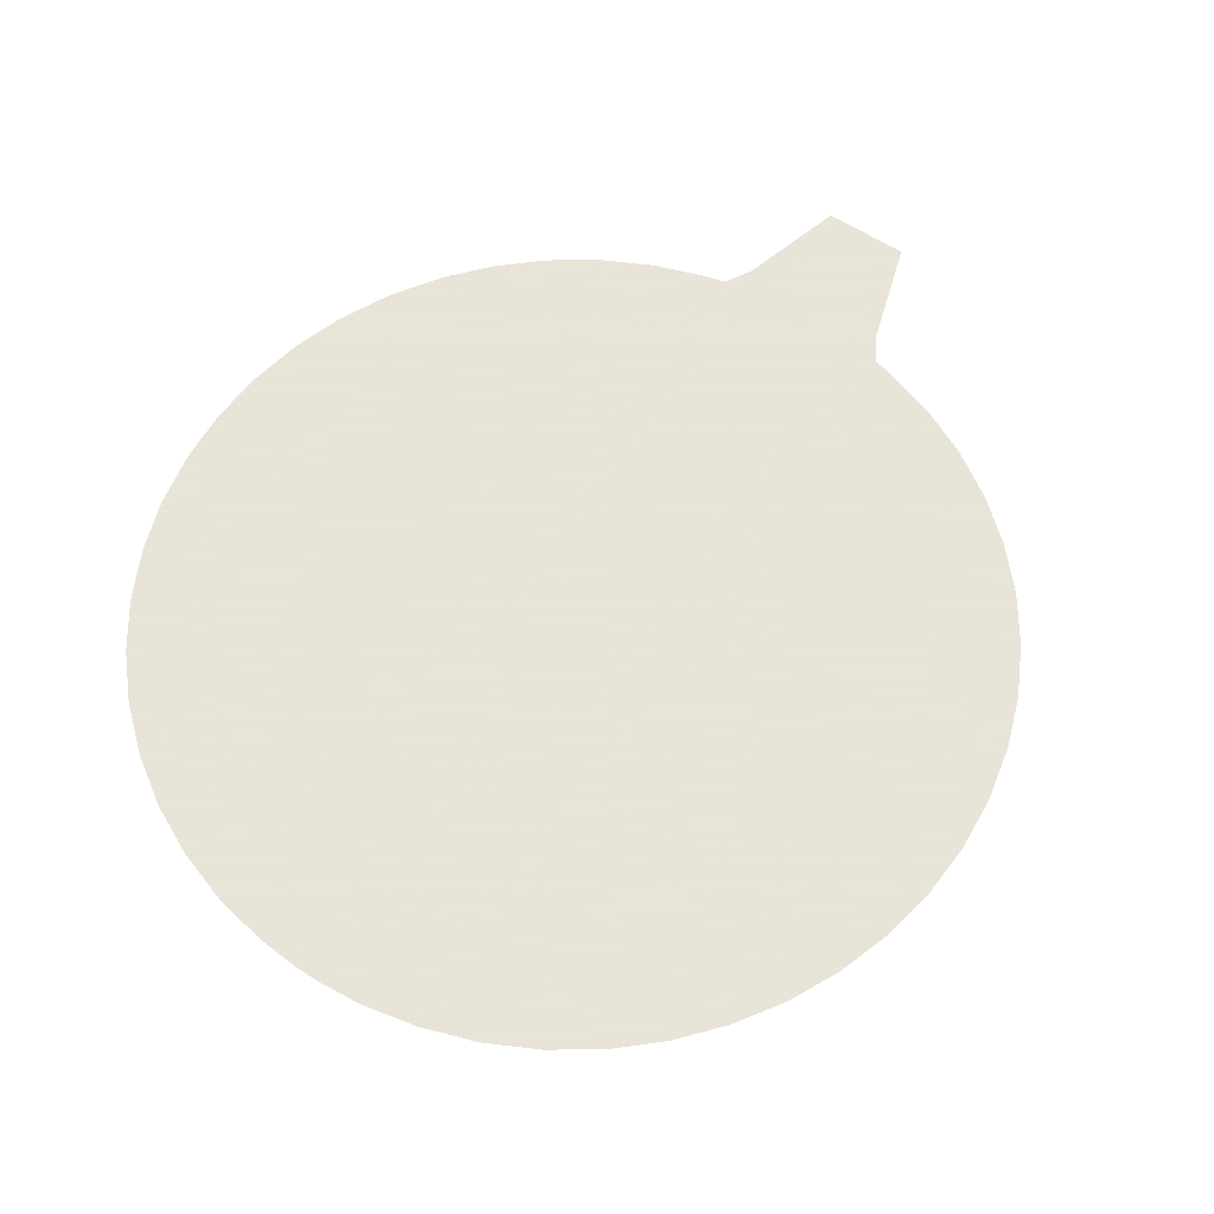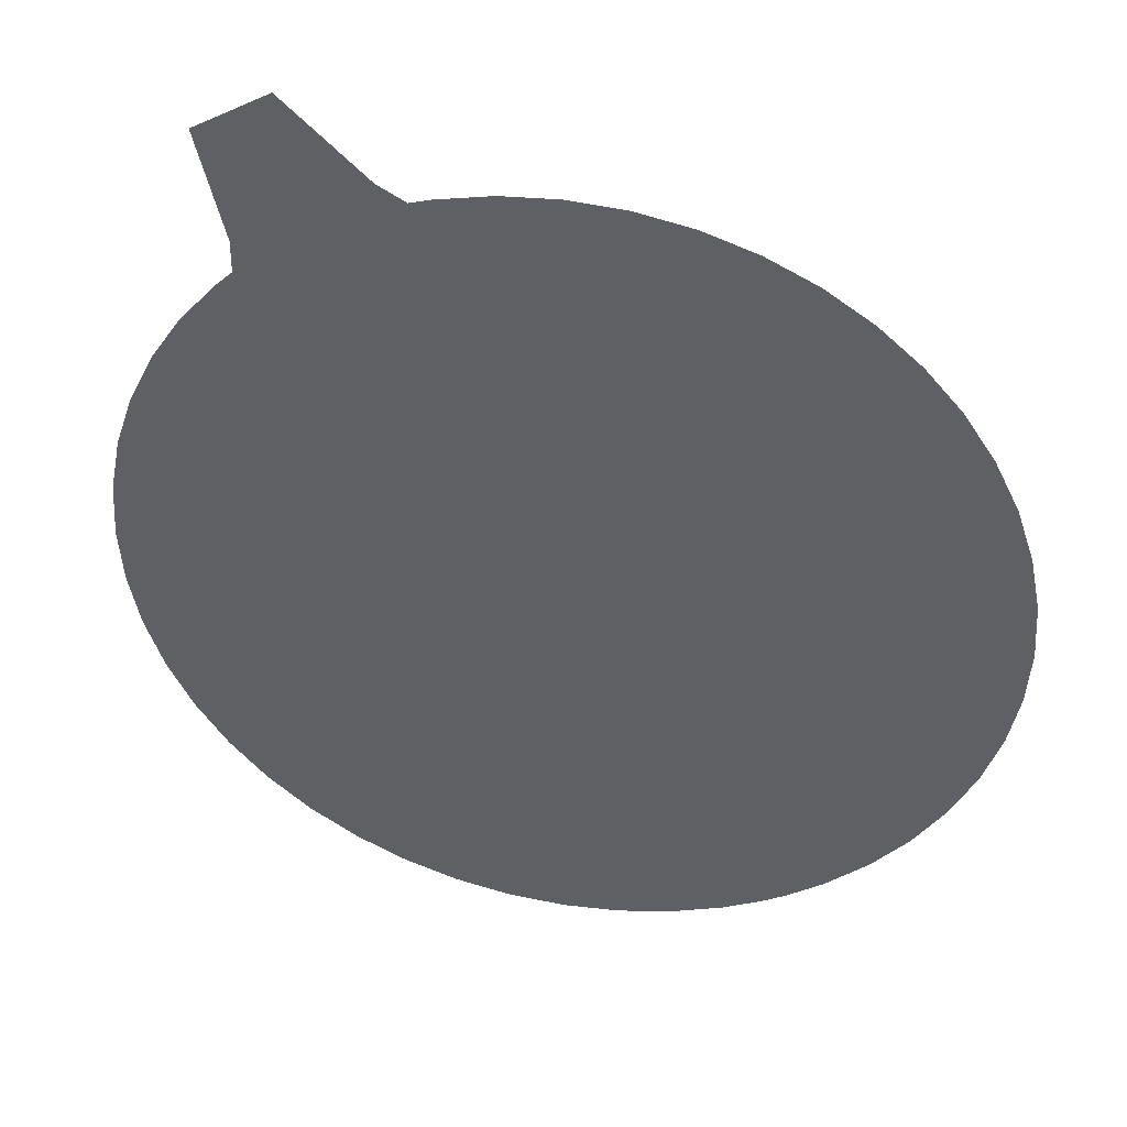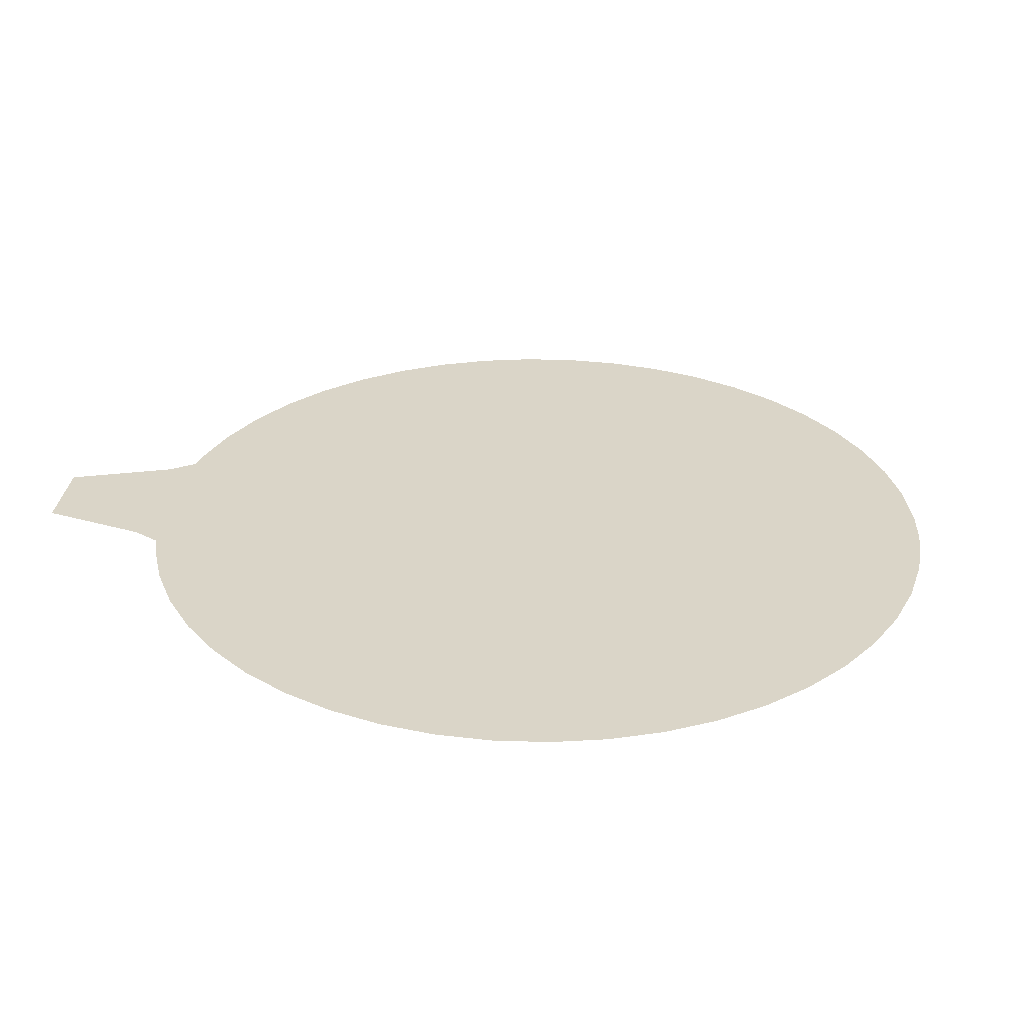
<metadata>
{"format":"obj","ext":"obj","renderer":"f3d","projection":"perspective","resolution":1024,"background":"white","views":[{"elev":61.4,"azim":-116.7,"up":"+Y"},{"elev":41.4,"azim":-168.7,"up":"+Z"},{"elev":29.4,"azim":126.4,"up":"+Y"}]}
</metadata>
<code>
v -0.344 0 -0.2208
v -0.419 0 -0.2757
v -0.3224 0 -0.2334
v -0.344 0 -0.2208
v -0.3224 0 -0.2334
v -0.3315 0 -0.1992
v -0.3224 0 -0.2334
v -0.2269 0 -0.35
v -0.2163 0 -0.2946
v -0.147 0 -0.3346
v -0.1897 0 -0.3715
v -0.0409 0 -0.3958
v -0.0409 0 -0.3958
v -0.0293 0 -0.5007
v -0.01925 0 -0.4083
v -0.0409 0 -0.3958
v -0.01925 0 -0.4083
v -0.00675 0 -0.3867
v -0.2915 0 -0.1299
v -0.2173 0 -0.0515
v -0.2265 0 -0.01735
v -0.2265 0 -0.01735
v -0.2173 0 -0.0515
v -0.1724 0 -0.0486
v -0.06365 0 -0.1403
v -0.042 0 -0.1527
v 0.02245 0 -0.1611
v -0.08965 0 -0.1253
v -0.06365 0 -0.1403
v 0.02245 0 -0.1611
v 0.0441 0 -0.1736
v 0.0641 0 -0.214
v 0.09825 0 -0.2049
v 0.0641 0 -0.214
v 0.03325 0 -0.3174
v 0.09825 0 -0.2049
v 0.2946 0 0.7903
v 0.2993 0 0.7184
v 0.3308 0 0.7694
v 0.501 0 0.6712
v 0.4724 0 0.6183
v 0.5371 0 0.6503
v -0.459 0 -0.345
v -0.2707 0 -0.4537
v -0.2306 0 -0.3845
v -0.419 0 -0.2757
v -0.2306 0 -0.3845
v -0.2269 0 -0.35
v -0.3224 0 -0.2334
v -0.419 0 -0.2757
v -0.1897 0 -0.3715
v -0.1893 0 -0.3429
v -0.2023 0 -0.3354
v -0.2269 0 -0.35
v -0.2576 0 -0.4612
v -0.0693 0 -0.57
v -0.0293 0 -0.5007
v -0.2177 0 -0.392
v -0.2023 0 -0.3354
v -0.2003 0 -0.3169
v -0.2163 0 -0.2946
v -0.2269 0 -0.35
v -0.1893 0 -0.3429
v -0.1897 0 -0.3715
v -0.147 0 -0.3346
v -0.1743 0 -0.3319
v -0.2177 0 -0.392
v -0.0293 0 -0.5007
v -0.0409 0 -0.3958
v -0.1897 0 -0.3715
v -0.5913 0 -0.0492
v -0.3315 0 -0.1992
v -0.2915 0 -0.1299
v -0.5167 0 0.0001
v -0.4586 0 0.1008
v -0.4863 0 0.1326
v -0.5913 0 -0.0492
v -0.5167 0 0.0001
v 0.0641 0 -0.214
v -0.0409 0 -0.3958
v -0.00675 0 -0.3867
v 0.03325 0 -0.3174
v -0.2003 0 -0.3169
v -0.08965 0 -0.1253
v -0.1113 0 -0.1128
v -0.2163 0 -0.2946
v -0.1113 0 -0.1128
v -0.1507 0 -0.0611
v -0.1724 0 -0.0486
v -0.2173 0 -0.0515
v 0.02245 0 -0.1611
v -0.1507 0 -0.0611
v -0.1113 0 -0.1128
v -0.08965 0 -0.1253
v 0.0441 0 -0.1736
v 0.02245 0 -0.1611
v -0.042 0 -0.1527
v 0.0641 0 -0.214
v 0.3165 0 -0.3467
v 0.2584 0 -0.4474
v 0.253 0 -0.5367
v 0.358 0 -0.3548
v -0.1241 0 0.2372
v -0.1464 0 0.2713
v -0.4863 0 0.1326
v -0.4586 0 0.1008
v 0.358 0 -0.3548
v 0.3082 0 0.0088
v 0.2675 0 0.0111
v 0.3165 0 -0.3467
v 0.1771 0 0.5868
v -0.1464 0 0.2713
v -0.1241 0 0.2372
v 0.1429 0 0.4976
v 0.4196 0 0.4468
v 0.3594 0 0.3726
v 0.2675 0 0.0111
v 0.3082 0 0.0088
v 0.1429 0 0.4976
v 0.2993 0 0.7184
v 0.2946 0 0.7903
v 0.1771 0 0.5868
v 0.4724 0 0.6183
v 0.501 0 0.6712
v 0.3308 0 0.7694
v 0.2993 0 0.7184
v 0.3594 0 0.3726
v 0.4196 0 0.4468
v 0.5371 0 0.6503
v 0.4724 0 0.6183
v 0.5851 0 0.8535
v 0.4466 0 0.9335
v 0.4523 0 0.884
v 0.5393 0 0.8337
v 0.3308 0 0.7694
v 0.4523 0 0.884
v 0.4466 0 0.9335
v 0.2946 0 0.7903
v 0.501 0 0.6712
v 0.5371 0 0.6503
v 0.5851 0 0.8535
v 0.5393 0 0.8337
v 0.03325 0 -0.3174
v -0.00675 0 -0.3867
v 0.253 0 -0.5367
v 0.2584 0 -0.4474
v 0.1429 0 0.4976
v -0.1724 0 -0.0486
v -0.1507 0 -0.0611
v 0.2993 0 0.7184
v 0.4724 0 0.6183
v 0.02245 0 -0.1611
v 0.0441 0 -0.1736
v 0.3594 0 0.3726
v -0.3315 0 -0.1992
v -0.3224 0 -0.2334
v -0.2173 0 -0.0515
v -0.2915 0 -0.1299
v -0.042 0 -0.1527
v -0.06365 0 -0.1403
v -0.1743 0 -0.3319
v -0.147 0 -0.3346
v -0.4414 0 -0.4144
v -0.4646 0 -0.4546
v -0.3115 0 -0.4894
v -0.3115 0 -0.4894
v -0.487 0 -0.6347
v -0.4214 0 -0.68
v 0.2071 0 0.7728
v 0.1664 0 0.6283
v 0.2437 0 0.762
v -0.5157 0 -0.3957
v -0.6347 0 -0.487
v -0.5657 0 -0.5657
v -0.4646 0 -0.4546
v -0.3115 0 -0.4894
v -0.4646 0 -0.4546
v -0.5657 0 -0.5657
v -0.487 0 -0.6347
v -0.6928 0 -0.4
v -0.6347 0 -0.487
v -0.5157 0 -0.3957
v -0.5629 0 -0.325
v -0.5629 0 -0.325
v -0.6005 0 -0.2487
v -0.7391 0 -0.3061
v -0.6928 0 -0.4
v -0.7728 0 -0.2071
v -0.7391 0 -0.3061
v -0.6005 0 -0.2487
v -0.6279 0 -0.1683
v -0.6279 0 -0.1683
v -0.6444 0 -0.08485
v -0.7932 0 -0.1044
v -0.7728 0 -0.2071
v -0.6444 0 0.08485
v -0.7932 0 0.1044
v -0.8 0 0
v -0.65 0 0
v -0.7932 0 -0.1044
v -0.6444 0 -0.08485
v -0.65 0 0
v -0.8 0 0
v -0.7728 0 0.2071
v -0.7932 0 0.1044
v -0.6444 0 0.08485
v -0.6279 0 0.1683
v -0.6279 0 0.1683
v -0.6005 0 0.2487
v -0.7391 0 0.3061
v -0.7728 0 0.2071
v -0.7391 0 0.3061
v -0.6005 0 0.2487
v -0.5629 0 0.325
v -0.6928 0 0.4
v -0.5629 0 0.325
v -0.5157 0 0.3957
v -0.6347 0 0.487
v -0.6928 0 0.4
v -0.5157 0 0.3957
v -0.4596 0 0.4596
v -0.5657 0 0.5657
v -0.6347 0 0.487
v -0.3957 0 0.5157
v -0.487 0 0.6347
v -0.5657 0 0.5657
v -0.4596 0 0.4596
v -0.3957 0 0.5157
v -0.325 0 0.5629
v -0.4 0 0.6928
v -0.487 0 0.6347
v -0.2487 0 0.6005
v -0.3061 0 0.7391
v -0.4 0 0.6928
v -0.325 0 0.5629
v -0.1683 0 0.6279
v -0.2071 0 0.7728
v -0.3061 0 0.7391
v -0.2487 0 0.6005
v -0.08485 0 0.6444
v -0.1044 0 0.7932
v -0.2071 0 0.7728
v -0.1683 0 0.6279
v -0.1044 0 0.7932
v -0.08485 0 0.6444
v 0 0 0.65
v 0 0 0.8
v 0.1044 0 0.7932
v 0 0 0.8
v 0 0 0.65
v 0.08485 0 0.6444
v 0.2071 0 0.7728
v 0.1044 0 0.7932
v 0.08485 0 0.6444
v 0.1664 0 0.6283
v -0.1615 0 -0.6297
v -0.1044 0 -0.7932
v -0.08485 0 -0.6444
v -0.2681 0 -0.5144
v -0.1615 0 -0.6297
v -0.1383 0 -0.5895
v 0.5381 0 0.592
v 0.4609 0 0.4583
v 0.5657 0 0.5657
v -0.1044 0 -0.7932
v -0.1615 0 -0.6297
v -0.3061 0 -0.7391
v -0.2071 0 -0.7728
v -0.3781 0 -0.705
v -0.3061 0 -0.7391
v -0.1615 0 -0.6297
v -0.2681 0 -0.5144
v 0.08485 0 -0.6444
v 0 0 -0.65
v 0 0 -0.8
v 0.1044 0 -0.7932
v -0.1044 0 -0.7932
v 0 0 -0.8
v 0 0 -0.65
v -0.08485 0 -0.6444
v 0.1683 0 -0.6279
v 0.08485 0 -0.6444
v 0.1044 0 -0.7932
v 0.2071 0 -0.7728
v 0.3061 0 -0.7391
v 0.2487 0 -0.6005
v 0.1683 0 -0.6279
v 0.2071 0 -0.7728
v 0.4 0 -0.6928
v 0.325 0 -0.5629
v 0.2487 0 -0.6005
v 0.3061 0 -0.7391
v 0.487 0 -0.6347
v 0.3957 0 -0.5157
v 0.325 0 -0.5629
v 0.4 0 -0.6928
v 0.5657 0 -0.5657
v 0.4596 0 -0.4596
v 0.3957 0 -0.5157
v 0.487 0 -0.6347
v 0.5657 0 -0.5657
v 0.6347 0 -0.487
v 0.5157 0 -0.3957
v 0.4596 0 -0.4596
v 0.5157 0 -0.3957
v 0.6347 0 -0.487
v 0.6928 0 -0.4
v 0.5629 0 -0.325
v 0.6928 0 -0.4
v 0.7391 0 -0.3061
v 0.6005 0 -0.2487
v 0.5629 0 -0.325
v 0.7728 0 -0.2071
v 0.6279 0 -0.1683
v 0.6005 0 -0.2487
v 0.7391 0 -0.3061
v 0.6279 0 -0.1683
v 0.7728 0 -0.2071
v 0.7932 0 -0.1044
v 0.6444 0 -0.08485
v 0.65 0 0
v 0.6444 0 -0.08485
v 0.7932 0 -0.1044
v 0.8 0 0
v 0.8 0 0
v 0.7932 0 0.1044
v 0.6444 0 0.08485
v 0.65 0 0
v 0.6279 0 0.1683
v 0.6444 0 0.08485
v 0.7932 0 0.1044
v 0.7728 0 0.2071
v 0.6005 0 0.2487
v 0.6279 0 0.1683
v 0.7728 0 0.2071
v 0.7391 0 0.3061
v 0.6005 0 0.2487
v 0.7391 0 0.3061
v 0.6928 0 0.4
v 0.5629 0 0.325
v 0.5657 0 0.5657
v 0.4609 0 0.4583
v 0.5157 0 0.3957
v 0.6347 0 0.487
v 0.6928 0 0.4
v 0.6347 0 0.487
v 0.5157 0 0.3957
v 0.5629 0 0.325
v -0.6444 0 -0.08485
v -0.6279 0 -0.1683
v -0.5913 0 -0.0492
v -0.419 0 -0.2757
v -0.344 0 -0.2208
v -0.3315 0 -0.1992
v -0.4596 0 0.4596
v -0.5157 0 0.3957
v -0.1464 0 0.2713
v 0.358 0 -0.3548
v 0.5629 0 -0.325
v 0.6005 0 -0.2487
v 0.08485 0 0.6444
v 0.1771 0 0.5868
v 0.1664 0 0.6283
v 0.4196 0 0.4468
v 0.5157 0 0.3957
v 0.4609 0 0.4583
v -0.4586 0 0.1008
v -0.2265 0 -0.01735
v -0.1241 0 0.2372
v 0.09825 0 -0.2049
v 0.3165 0 -0.3467
v 0.2675 0 0.0111
v -0.459 0 -0.345
v -0.5157 0 -0.3957
v -0.4646 0 -0.4546
v -0.4414 0 -0.4144
v -0.3781 0 -0.705
v -0.2681 0 -0.5144
v -0.3115 0 -0.4894
v -0.4214 0 -0.68
v -0.0693 0 -0.57
v -0.1383 0 -0.5895
v -0.1615 0 -0.6297
v -0.08485 0 -0.6444
v -0.459 0 -0.345
v -0.4414 0 -0.4144
v -0.3115 0 -0.4894
v -0.2707 0 -0.4537
v -0.2707 0 -0.4537
v -0.3115 0 -0.4894
v -0.2681 0 -0.5144
v -0.2576 0 -0.4612
v -0.0693 0 -0.57
v -0.2576 0 -0.4612
v -0.2681 0 -0.5144
v -0.1383 0 -0.5895
v -0.6279 0 -0.1683
v -0.6005 0 -0.2487
v -0.5629 0 -0.325
v -0.419 0 -0.2757
v -0.5157 0 -0.3957
v -0.459 0 -0.345
v -0.419 0 -0.2757
v -0.5629 0 -0.325
v -0.2306 0 -0.3845
v -0.2707 0 -0.4537
v -0.2576 0 -0.4612
v -0.2177 0 -0.392
v -0.1897 0 -0.3715
v -0.2269 0 -0.35
v -0.2306 0 -0.3845
v -0.2177 0 -0.392
v -0.6444 0 -0.08485
v -0.5913 0 -0.0492
v -0.6444 0 0.08485
v -0.65 0 0
v -0.6279 0 -0.1683
v -0.419 0 -0.2757
v -0.3315 0 -0.1992
v -0.5913 0 -0.0492
v -0.08485 0 -0.6444
v 0 0 -0.65
v -0.0293 0 -0.5007
v -0.0693 0 -0.57
v 0 0 -0.65
v 0.08485 0 -0.6444
v 0.1683 0 -0.6279
v -0.0293 0 -0.5007
v 0.253 0 -0.5367
v -0.00675 0 -0.3867
v -0.01925 0 -0.4083
v -0.0293 0 -0.5007
v -0.5913 0 -0.0492
v -0.4863 0 0.1326
v -0.6279 0 0.1683
v -0.6444 0 0.08485
v -0.0293 0 -0.5007
v 0.1683 0 -0.6279
v 0.2487 0 -0.6005
v 0.253 0 -0.5367
v -0.6279 0 0.1683
v -0.4863 0 0.1326
v -0.5629 0 0.325
v -0.6005 0 0.2487
v 0.2487 0 -0.6005
v 0.325 0 -0.5629
v 0.3957 0 -0.5157
v 0.253 0 -0.5367
v 0.253 0 -0.5367
v 0.3957 0 -0.5157
v 0.4596 0 -0.4596
v 0.358 0 -0.3548
v -0.5629 0 0.325
v -0.4863 0 0.1326
v -0.1464 0 0.2713
v -0.5157 0 0.3957
v -0.325 0 0.5629
v -0.3957 0 0.5157
v -0.4596 0 0.4596
v -0.1464 0 0.2713
v 0.4596 0 -0.4596
v 0.5157 0 -0.3957
v 0.5629 0 -0.325
v 0.358 0 -0.3548
v -0.1683 0 0.6279
v -0.2487 0 0.6005
v -0.325 0 0.5629
v -0.1464 0 0.2713
v 0.358 0 -0.3548
v 0.6005 0 -0.2487
v 0.6279 0 -0.1683
v 0.3082 0 0.0088
v 0.6279 0 -0.1683
v 0.6444 0 -0.08485
v 0.65 0 0
v 0.3082 0 0.0088
v -0.1683 0 0.6279
v -0.1464 0 0.2713
v 0 0 0.65
v -0.08485 0 0.6444
v -0.1464 0 0.2713
v 0.1771 0 0.5868
v 0.08485 0 0.6444
v 0 0 0.65
v 0.65 0 0
v 0.6444 0 0.08485
v 0.6279 0 0.1683
v 0.3082 0 0.0088
v 0.5629 0 0.325
v 0.3082 0 0.0088
v 0.6279 0 0.1683
v 0.6005 0 0.2487
v 0.5157 0 0.3957
v 0.4196 0 0.4468
v 0.3082 0 0.0088
v 0.5629 0 0.325
v 0.2946 0 0.7903
v 0.2437 0 0.762
v 0.1664 0 0.6283
v 0.1771 0 0.5868
v 0.5371 0 0.6503
v 0.4196 0 0.4468
v 0.4609 0 0.4583
v 0.5381 0 0.592
v 0.02245 0 -0.1611
v 0.4724 0 0.6183
v 0.2993 0 0.7184
v -0.1507 0 -0.0611
v -0.5167 0 0.0001
v -0.2915 0 -0.1299
v -0.2265 0 -0.01735
v -0.4586 0 0.1008
v 0.1429 0 0.4976
v -0.1241 0 0.2372
v -0.2265 0 -0.01735
v -0.1724 0 -0.0486
v 0.09825 0 -0.2049
v 0.03325 0 -0.3174
v 0.2584 0 -0.4474
v 0.3165 0 -0.3467
v 0.3594 0 0.3726
v 0.0441 0 -0.1736
v 0.09825 0 -0.2049
v 0.2675 0 0.0111
v -0.3224 0 -0.2334
v -0.2163 0 -0.2946
v -0.1113 0 -0.1128
v -0.2173 0 -0.0515
v -0.0409 0 -0.3958
v 0.0641 0 -0.214
v -0.042 0 -0.1527
v -0.147 0 -0.3346
v 0.501 0 0.6712
v 0.5393 0 0.8337
v 0.4523 0 0.884
v 0.3308 0 0.7694
v -0.2023 0 -0.3354
v -0.1893 0 -0.3429
v -0.1743 0 -0.3319
v -0.2003 0 -0.3169
v -0.1743 0 -0.3319
v -0.06365 0 -0.1403
v -0.08965 0 -0.1253
v -0.2003 0 -0.3169
g mesh6995141
f 1 2 3
f 4 5 6
f 7 8 9
f 10 11 12
f 13 14 15
f 16 17 18
f 19 20 21
f 22 23 24
f 25 26 27
f 28 29 30
f 31 32 33
f 34 35 36
f 37 38 39
f 40 41 42
f 43 44 45
f 45 46 43
f 47 48 49
f 49 50 47
f 51 52 53
f 53 54 51
f 55 56 57
f 57 58 55
f 59 60 61
f 61 62 59
f 63 64 65
f 65 66 63
f 67 68 69
f 69 70 67
f 71 72 73
f 73 74 71
f 75 76 77
f 77 78 75
f 79 80 81
f 81 82 79
f 83 84 85
f 85 86 83
f 87 88 89
f 89 90 87
f 91 92 93
f 93 94 91
f 95 96 97
f 97 98 95
f 99 100 101
f 101 102 99
f 103 104 105
f 105 106 103
f 107 108 109
f 109 110 107
f 111 112 113
f 113 114 111
f 115 116 117
f 117 118 115
f 119 120 121
f 121 122 119
f 123 124 125
f 125 126 123
f 127 128 129
f 129 130 127
f 131 132 133
f 133 134 131
f 135 136 137
f 137 138 135
f 139 140 141
f 141 142 139
f 143 144 145
f 145 146 143
f 147 148 149
f 149 150 147
f 151 152 153
f 153 154 151
f 155 156 157
f 157 158 155
f 159 160 161
f 161 162 159
g mesh6995142
f 163 164 165
f 166 167 168
f 169 170 171
f 172 173 174
f 174 175 172
f 176 177 178
f 178 179 176
f 180 181 182
f 182 183 180
f 184 185 186
f 186 187 184
f 188 189 190
f 190 191 188
f 192 193 194
f 194 195 192
f 196 197 198
f 198 199 196
f 200 201 202
f 202 203 200
f 204 205 206
f 206 207 204
f 208 209 210
f 210 211 208
f 212 213 214
f 214 215 212
f 216 217 218
f 218 219 216
f 220 221 222
f 222 223 220
f 224 225 226
f 226 227 224
f 228 229 230
f 230 231 228
f 232 233 234
f 234 235 232
f 236 237 238
f 238 239 236
f 240 241 242
f 242 243 240
f 244 245 246
f 246 247 244
f 248 249 250
f 250 251 248
f 252 253 254
f 254 255 252
g mesh6995143
f 256 257 258
f 259 260 261
f 262 263 264
f 265 266 267
f 267 268 265
f 269 270 271
f 271 272 269
f 273 274 275
f 275 276 273
f 277 278 279
f 279 280 277
f 281 282 283
f 283 284 281
f 285 286 287
f 287 288 285
f 289 290 291
f 291 292 289
f 293 294 295
f 295 296 293
f 297 298 299
f 299 300 297
f 301 302 303
f 303 304 301
f 305 306 307
f 307 308 305
f 309 310 311
f 311 312 309
f 313 314 315
f 315 316 313
f 317 318 319
f 319 320 317
f 321 322 323
f 323 324 321
f 325 326 327
f 327 328 325
f 329 330 331
f 331 332 329
f 333 334 335
f 335 336 333
f 337 338 339
f 339 340 337
f 341 342 343
f 343 344 341
f 345 346 347
f 347 348 345
g mesh6995144
f 349 350 351
f 352 353 354
f 355 356 357
f 358 359 360
f 361 362 363
f 364 365 366
f 367 368 369
f 370 371 372
f 373 374 375
f 375 376 373
f 377 378 379
f 379 380 377
f 381 382 383
f 383 384 381
f 385 386 387
f 387 388 385
f 389 390 391
f 391 392 389
f 393 394 395
f 395 396 393
f 397 398 399
f 399 400 397
f 401 402 403
f 403 404 401
f 405 406 407
f 407 408 405
f 409 410 411
f 411 412 409
f 413 414 415
f 415 416 413
f 417 418 419
f 419 420 417
f 421 422 423
f 423 424 421
f 425 426 427
f 427 428 425
f 429 430 431
f 431 432 429
f 433 434 435
f 435 436 433
f 437 438 439
f 439 440 437
f 441 442 443
f 443 444 441
f 445 446 447
f 447 448 445
f 449 450 451
f 451 452 449
f 453 454 455
f 455 456 453
f 457 458 459
f 459 460 457
f 461 462 463
f 463 464 461
f 465 466 467
f 467 468 465
f 469 470 471
f 471 472 469
f 473 474 475
f 475 476 473
f 477 478 479
f 479 480 477
f 481 482 483
f 483 484 481
f 485 486 487
f 487 488 485
f 489 490 491
f 491 492 489
f 493 494 495
f 495 496 493
f 497 498 499
f 499 500 497
f 501 502 503
f 503 504 501
f 505 506 507
f 507 508 505
f 509 510 511
f 511 512 509
f 513 514 515
f 515 516 513
f 517 518 519
f 519 520 517
f 521 522 523
f 523 524 521
f 525 526 527
f 527 528 525
f 529 530 531
f 531 532 529
f 533 534 535
f 535 536 533
f 537 538 539
f 539 540 537
f 541 542 543
f 543 544 541

</code>
